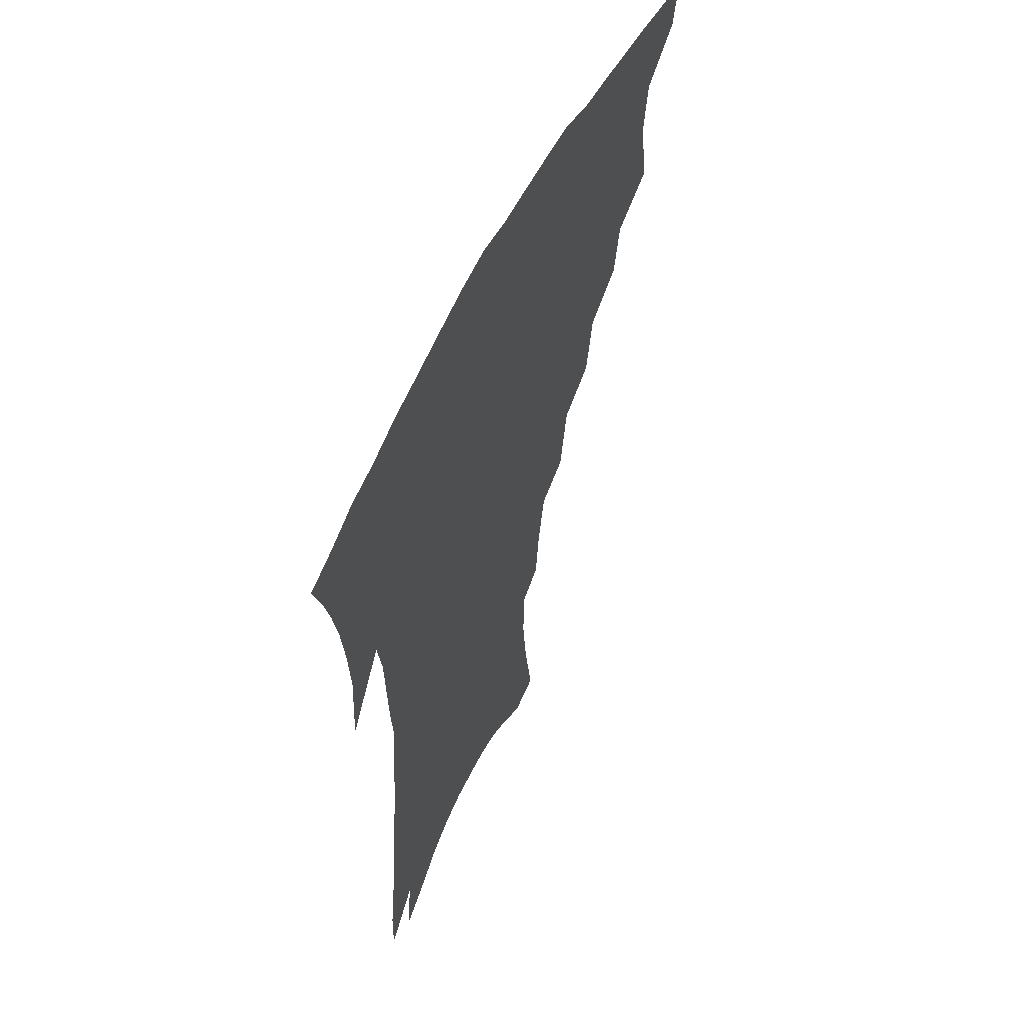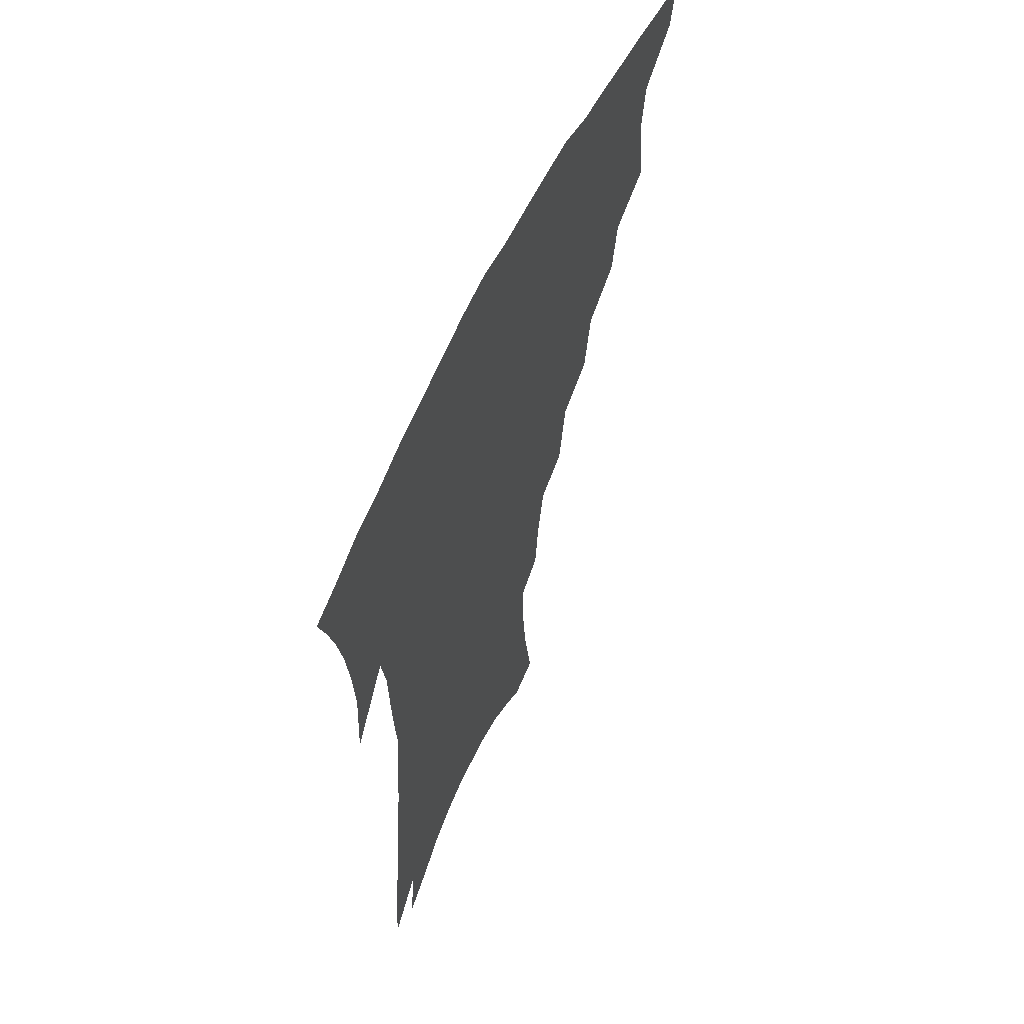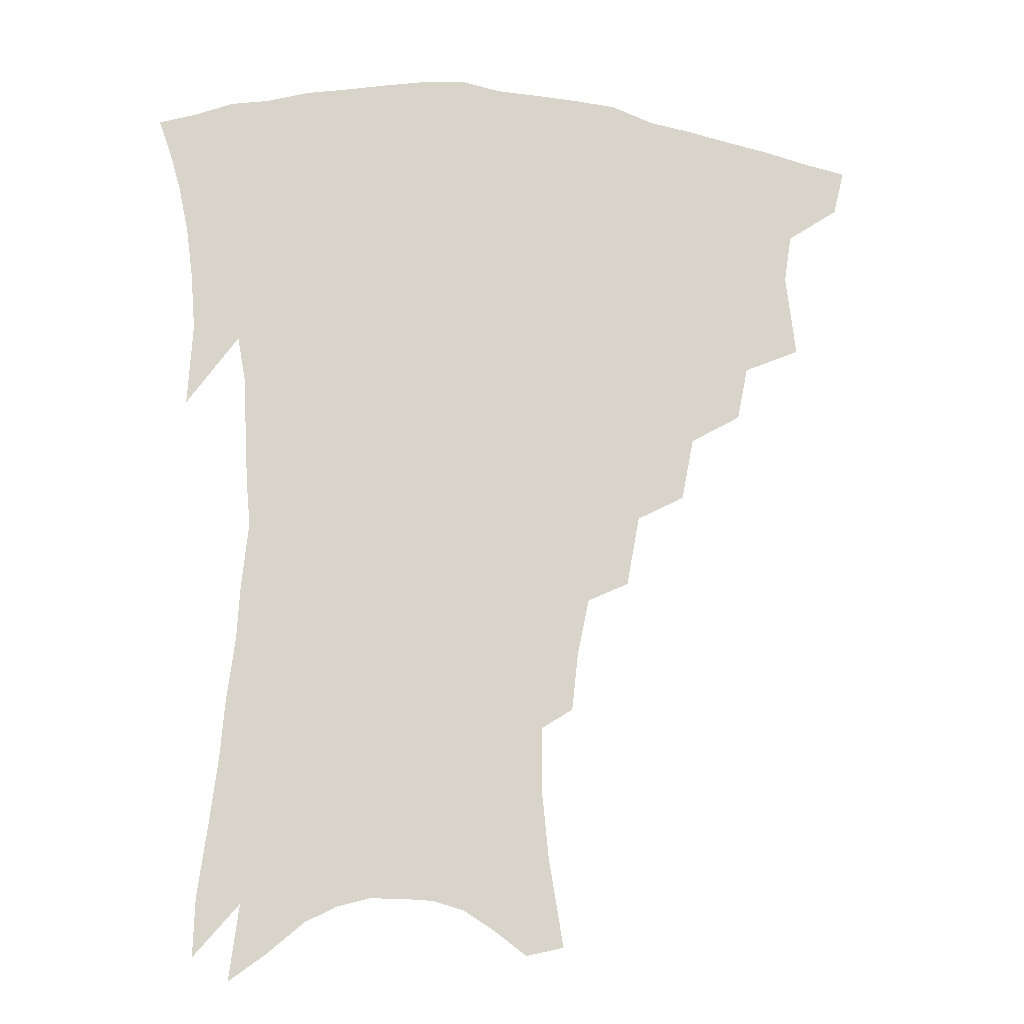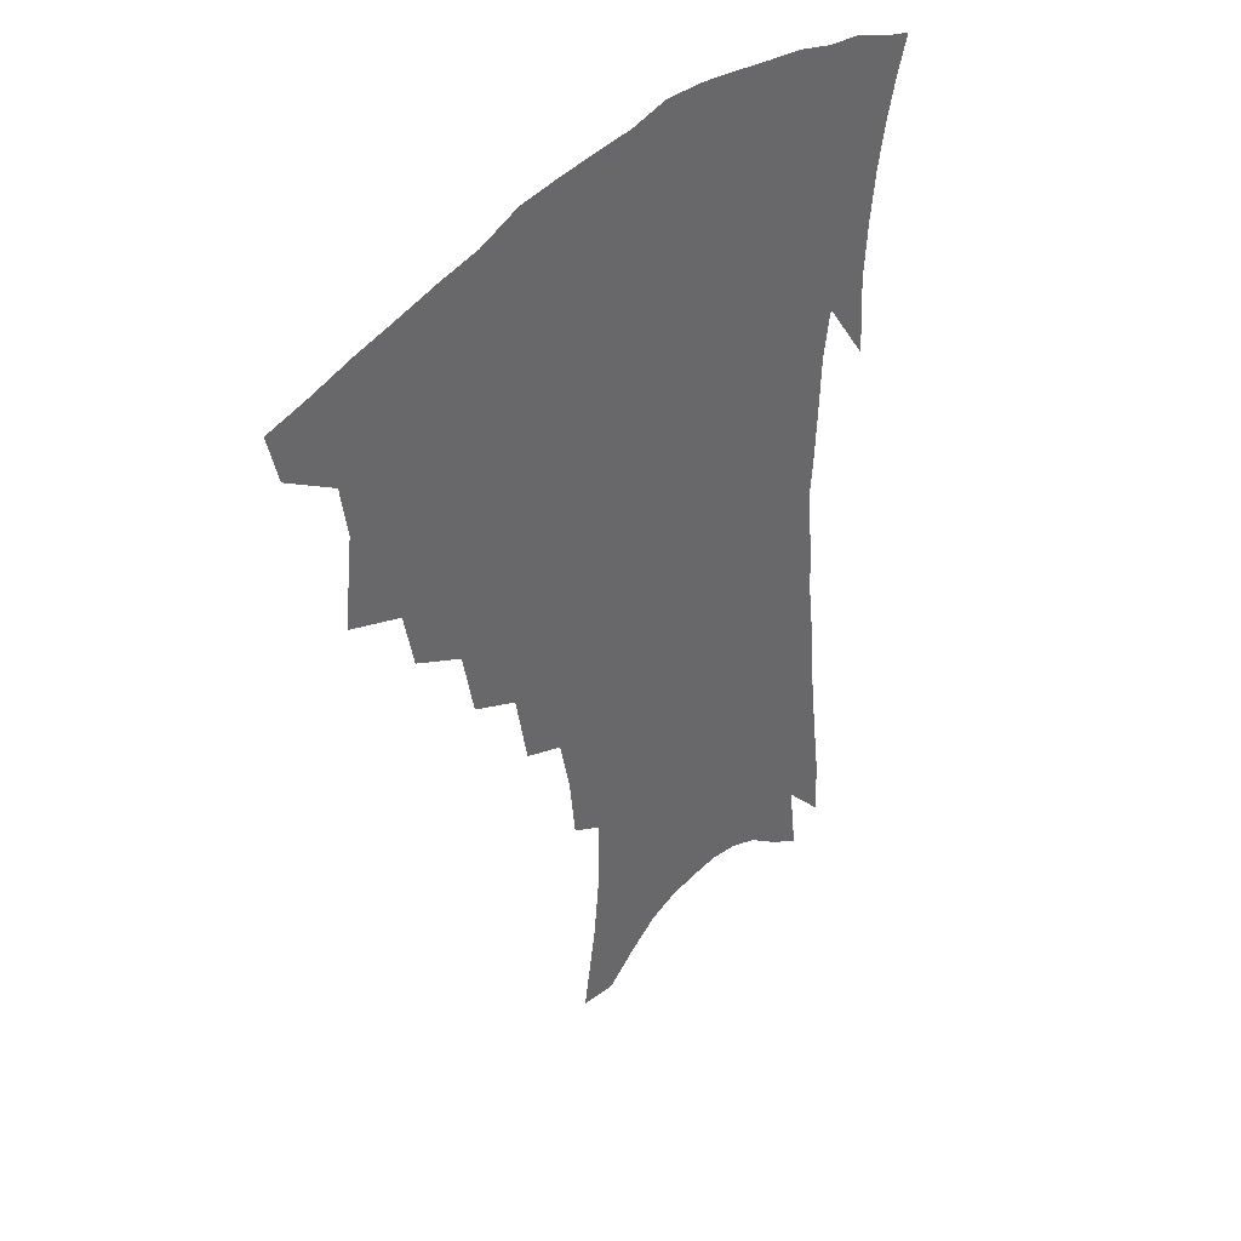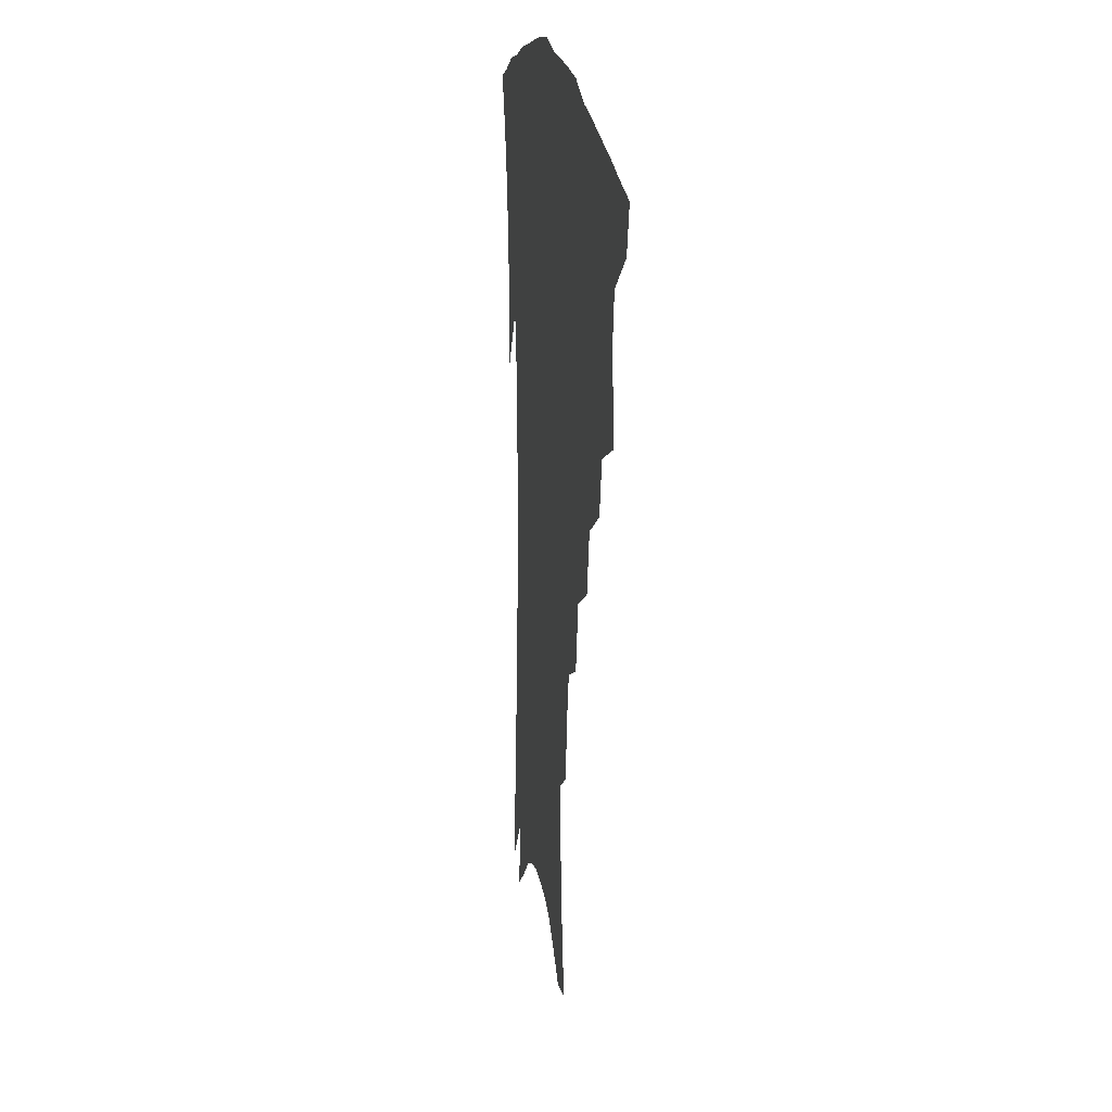
<metadata>
{"format":"obj","ext":"obj","renderer":"f3d","projection":"perspective","resolution":1024,"background":"white","views":[{"elev":56.8,"azim":115.4,"up":"+Y"},{"elev":59.6,"azim":114.7,"up":"+Y"},{"elev":-15.3,"azim":167.8,"up":"+Y"},{"elev":40.6,"azim":-50.2,"up":"+Y"},{"elev":19.0,"azim":-98.5,"up":"+Y"}]}
</metadata>
<code>
v 444.1 393 0
v 440.3 408.4 0
v 461 336.4 0
v 464.4 364.3 0
v 461.9 380.7 0
v 459.3 396.1 0
v 455.8 411.3 0
v 484 309.6 0
v 480.3 327.9 0
v 481.8 353.4 0
v 480 370 0
v 476.9 384.6 0
v 473.7 399.4 0
v 470.4 414.6 0
v 505.5 278.2 0
v 501.4 299.6 0
v 500.2 324.2 0
v 497.3 340.3 0
v 496.8 359.3 0
v 494.4 373.9 0
v 491.5 387.8 0
v 488.4 402.2 0
v 485.3 417.2 0
v 526.3 245.7 0
v 521.8 269.5 0
v 517.5 289.4 0
v 515.5 313 0
v 514.2 332.2 0
v 512.9 349.3 0
v 510.2 362.4 0
v 508 376.7 0
v 505.5 390.6 0
v 502.9 404.6 0
v 499.9 420 0
v 546.4 200.4 0
v 544.3 220.2 0
v 540.3 239 0
v 536.1 260.3 0
v 532.7 280.6 0
v 529.4 297.9 0
v 527.7 316.7 0
v 527.2 337.1 0
v 525.7 352.1 0
v 523.8 365.6 0
v 521.7 379.2 0
v 519.4 393.1 0
v 516.9 407.7 0
v 514.5 422.2 0
v 550 119.8 0
v 554.9 149.3 0
v 557.3 172.4 0
v 557.3 193.4 0
v 555.6 215 0
v 552.6 231.3 0
v 549.4 250.4 0
v 546.1 267.9 0
v 544 289.8 0
v 542.2 307.6 0
v 541.1 325.4 0
v 539.8 340.2 0
v 538.6 354.5 0
v 537.3 368.2 0
v 535.1 381.4 0
v 533.6 395.2 0
v 531.4 409.8 0
v 529.2 427.2 0
v 562.8 116.9 0
v 564.3 138.3 0
v 567.4 165.4 0
v 566.7 181.3 0
v 566.2 204 0
v 564.3 224.2 0
v 561.8 242.6 0
v 558.9 257.9 0
v 556.6 276.3 0
v 555.1 295.9 0
v 553.9 312.7 0
v 553.3 329.4 0
v 551.9 341.8 0
v 551.5 356.7 0
v 550.7 370.1 0
v 549.6 383.1 0
v 548 396.5 0
v 545.6 411.9 0
v 543.5 428.2 0
v 573.3 124.7 0
v 575.7 149.7 0
v 577.1 173.9 0
v 576.2 192 0
v 574.9 211.4 0
v 573.2 232.9 0
v 570.9 247.5 0
v 568.9 265.6 0
v 567.4 284.2 0
v 565.9 299.4 0
v 565.2 315.8 0
v 565 332.1 0
v 564.2 344.3 0
v 564.1 358.4 0
v 563.5 371.3 0
v 562.8 384.1 0
v 562 397.2 0
v 560.3 411.6 0
v 557.9 428.9 0
v 584 131.4 0
v 585.9 157.6 0
v 585.8 175.5 0
v 585 196.3 0
v 583.5 213.2 0
v 581.9 234.8 0
v 580.2 250.9 0
v 578.6 267.7 0
v 577.6 287.4 0
v 577 304.3 0
v 576.6 319.2 0
v 576.3 332.8 0
v 576.3 346.2 0
v 576.8 360 0
v 576 372 0
v 575.9 384.8 0
v 575.4 397.8 0
v 574 412.7 0
v 572.1 429.2 0
v 594.4 134.3 0
v 595.2 159.5 0
v 594.9 180.1 0
v 593.8 198.9 0
v 592.4 221.3 0
v 590.9 237.8 0
v 589.6 253.9 0
v 588.4 270.6 0
v 587.7 290.8 0
v 587.5 306.8 0
v 587.4 319.6 0
v 587.6 333.6 0
v 588.1 347.3 0
v 588.8 360.4 0
v 589.5 373 0
v 589.2 385.1 0
v 588.9 397.9 0
v 587.6 413.7 0
v 585.9 431.6 0
v 604.8 134.8 0
v 604.6 161.1 0
v 603.8 182.4 0
v 602.7 200.9 0
v 601.3 221.1 0
v 599.9 238.7 0
v 599 256.6 0
v 598.1 273.3 0
v 597.7 290.7 0
v 597.7 305.9 0
v 597.9 319.7 0
v 598.7 334.5 0
v 599.3 346.4 0
v 600.8 361.2 0
v 601.5 372.9 0
v 601.9 385.1 0
v 601.9 398.2 0
v 601.7 412.4 0
v 600.3 430.1 0
v 615.4 134.7 0
v 614.8 155.3 0
v 613.2 179.7 0
v 611.7 200.5 0
v 610.2 221.3 0
v 609.6 235 0
v 608.3 255.5 0
v 607.7 273.2 0
v 607.6 289.7 0
v 607.9 304.7 0
v 608.5 321.4 0
v 609.4 333.6 0
v 610.9 347.9 0
v 612 360.7 0
v 613.4 372.2 0
v 614.7 384.2 0
v 615.6 396.7 0
v 615.8 410.5 0
v 615 427.2 0
v 626 132 0
v 624.6 153.1 0
v 622.4 178.7 0
v 620.9 199.5 0
v 619.3 219.8 0
v 618.4 237.9 0
v 617.6 254.8 0
v 617.5 270.4 0
v 617.5 286.6 0
v 618.1 302 0
v 618.8 317.9 0
v 620 333.5 0
v 621.6 346.4 0
v 623.2 358.4 0
v 625.1 371.1 0
v 626.9 383 0
v 628.5 395.1 0
v 629.4 408.3 0
v 629.3 424.1 0
v 636.9 126.6 0
v 635.1 148.1 0
v 632.2 174.9 0
v 630.5 195.7 0
v 628.8 215.8 0
v 628.5 231.6 0
v 627.1 251.7 0
v 627 267.5 0
v 627.6 282.1 0
v 628 299.1 0
v 628.9 316 0
v 630.6 328.9 0
v 632.1 345.2 0
v 634.2 356.7 0
v 636.5 369.5 0
v 638.8 381.4 0
v 641.4 392.9 0
v 642.8 405.3 0
v 643 421.4 0
v 649.2 116.1 0
v 645.8 142.6 0
v 643.8 164.8 0
v 640.9 189 0
v 638.6 210.8 0
v 637.7 228.6 0
v 637.3 245 0
v 636.9 262.2 0
v 637.2 278.1 0
v 637.8 295.5 0
v 639 311.3 0
v 640.7 326.4 0
v 642.5 341.4 0
v 644.8 355.3 0
v 647.5 366.9 0
v 650 378.7 0
v 652.9 390.8 0
v 655.3 402.4 0
v 656.9 416.9 0
v 661.3 107.2 0
v 658.1 132 0
v 655.5 155.3 0
v 653.4 176.7 0
v 650.5 199.5 0
v 649.2 218.3 0
v 648 236.6 0
v 647.3 254.7 0
v 646.7 273 0
v 648.3 287.2 0
v 649.4 303.9 0
v 650.8 321.3 0
v 652.5 337.9 0
v 655.5 350.3 0
v 658.3 365.2 0
v 661.3 377 0
v 664.3 388.3 0
v 667.2 400 0
v 669.7 414.4 0
v 673 114.6 0
v 672.4 133.7 0
v 669.3 157.3 0
v 666.5 179.5 0
v 664.9 198.6 0
v 662.2 220 0
v 661.2 238 0
v 658.9 259.9 0
v 660.2 274.2 0
v 661.1 291.3 0
v 662 310.7 0
v 664.8 326.2 0
v 665.5 347 0
v 668.7 360.5 0
v 672.2 372.7 0
v 675.5 385.1 0
v 679 396.6 0
v 682.7 408.9 0
v 681.8 301.8 0
v 680.2 329.2 0
v 681.6 348 0
v 683.9 365 0
v 687 380 0
v 690.6 392.8 0
v 694.9 404.8 0
f 5 6 1
f 1 6 2
f 6 7 2
f 9 10 3
f 3 10 4
f 10 11 4
f 4 11 5
f 11 12 5
f 5 12 6
f 12 13 6
f 6 13 7
f 13 14 7
f 16 17 8
f 8 17 9
f 17 18 9
f 9 18 10
f 18 19 10
f 10 19 11
f 19 20 11
f 11 20 12
f 20 21 12
f 12 21 13
f 21 22 13
f 13 22 14
f 22 23 14
f 25 26 15
f 15 26 16
f 26 27 16
f 16 27 17
f 27 28 17
f 17 28 18
f 28 29 18
f 18 29 19
f 29 30 19
f 19 30 20
f 30 31 20
f 20 31 21
f 31 32 21
f 21 32 22
f 32 33 22
f 22 33 23
f 33 34 23
f 37 38 24
f 24 38 25
f 38 39 25
f 25 39 26
f 39 40 26
f 26 40 27
f 40 41 27
f 27 41 28
f 41 42 28
f 28 42 29
f 42 43 29
f 29 43 30
f 43 44 30
f 30 44 31
f 44 45 31
f 31 45 32
f 45 46 32
f 32 46 33
f 46 47 33
f 33 47 34
f 47 48 34
f 52 53 35
f 35 53 36
f 53 54 36
f 36 54 37
f 54 55 37
f 37 55 38
f 55 56 38
f 38 56 39
f 56 57 39
f 39 57 40
f 57 58 40
f 40 58 41
f 58 59 41
f 41 59 42
f 59 60 42
f 42 60 43
f 60 61 43
f 43 61 44
f 61 62 44
f 44 62 45
f 62 63 45
f 45 63 46
f 63 64 46
f 46 64 47
f 64 65 47
f 47 65 48
f 65 66 48
f 67 68 49
f 49 68 50
f 68 69 50
f 50 69 51
f 69 70 51
f 51 70 52
f 70 71 52
f 52 71 53
f 71 72 53
f 53 72 54
f 72 73 54
f 54 73 55
f 73 74 55
f 55 74 56
f 74 75 56
f 56 75 57
f 75 76 57
f 57 76 58
f 76 77 58
f 58 77 59
f 77 78 59
f 59 78 60
f 78 79 60
f 60 79 61
f 79 80 61
f 61 80 62
f 80 81 62
f 62 81 63
f 81 82 63
f 63 82 64
f 82 83 64
f 64 83 65
f 83 84 65
f 65 84 66
f 84 85 66
f 67 86 68
f 86 87 68
f 68 87 69
f 87 88 69
f 69 88 70
f 88 89 70
f 70 89 71
f 89 90 71
f 71 90 72
f 90 91 72
f 72 91 73
f 91 92 73
f 73 92 74
f 92 93 74
f 74 93 75
f 93 94 75
f 75 94 76
f 94 95 76
f 76 95 77
f 95 96 77
f 77 96 78
f 96 97 78
f 78 97 79
f 97 98 79
f 79 98 80
f 98 99 80
f 80 99 81
f 99 100 81
f 81 100 82
f 100 101 82
f 82 101 83
f 101 102 83
f 83 102 84
f 102 103 84
f 84 103 85
f 103 104 85
f 86 105 87
f 105 106 87
f 87 106 88
f 106 107 88
f 88 107 89
f 107 108 89
f 89 108 90
f 108 109 90
f 90 109 91
f 109 110 91
f 91 110 92
f 110 111 92
f 92 111 93
f 111 112 93
f 93 112 94
f 112 113 94
f 94 113 95
f 113 114 95
f 95 114 96
f 114 115 96
f 96 115 97
f 115 116 97
f 97 116 98
f 116 117 98
f 98 117 99
f 117 118 99
f 99 118 100
f 118 119 100
f 100 119 101
f 119 120 101
f 101 120 102
f 120 121 102
f 102 121 103
f 121 122 103
f 103 122 104
f 122 123 104
f 105 124 106
f 124 125 106
f 106 125 107
f 125 126 107
f 107 126 108
f 126 127 108
f 108 127 109
f 127 128 109
f 109 128 110
f 128 129 110
f 110 129 111
f 129 130 111
f 111 130 112
f 130 131 112
f 112 131 113
f 131 132 113
f 113 132 114
f 132 133 114
f 114 133 115
f 133 134 115
f 115 134 116
f 134 135 116
f 116 135 117
f 135 136 117
f 117 136 118
f 136 137 118
f 118 137 119
f 137 138 119
f 119 138 120
f 138 139 120
f 120 139 121
f 139 140 121
f 121 140 122
f 140 141 122
f 122 141 123
f 141 142 123
f 124 143 125
f 143 144 125
f 125 144 126
f 144 145 126
f 126 145 127
f 145 146 127
f 127 146 128
f 146 147 128
f 128 147 129
f 147 148 129
f 129 148 130
f 148 149 130
f 130 149 131
f 149 150 131
f 131 150 132
f 150 151 132
f 132 151 133
f 151 152 133
f 133 152 134
f 152 153 134
f 134 153 135
f 153 154 135
f 135 154 136
f 154 155 136
f 136 155 137
f 155 156 137
f 137 156 138
f 156 157 138
f 138 157 139
f 157 158 139
f 139 158 140
f 158 159 140
f 140 159 141
f 159 160 141
f 141 160 142
f 160 161 142
f 143 162 144
f 162 163 144
f 144 163 145
f 163 164 145
f 145 164 146
f 164 165 146
f 146 165 147
f 165 166 147
f 147 166 148
f 166 167 148
f 148 167 149
f 167 168 149
f 149 168 150
f 168 169 150
f 150 169 151
f 169 170 151
f 151 170 152
f 170 171 152
f 152 171 153
f 171 172 153
f 153 172 154
f 172 173 154
f 154 173 155
f 173 174 155
f 155 174 156
f 174 175 156
f 156 175 157
f 175 176 157
f 157 176 158
f 176 177 158
f 158 177 159
f 177 178 159
f 159 178 160
f 178 179 160
f 160 179 161
f 179 180 161
f 162 181 163
f 181 182 163
f 163 182 164
f 182 183 164
f 164 183 165
f 183 184 165
f 165 184 166
f 184 185 166
f 166 185 167
f 185 186 167
f 167 186 168
f 186 187 168
f 168 187 169
f 187 188 169
f 169 188 170
f 188 189 170
f 170 189 171
f 189 190 171
f 171 190 172
f 190 191 172
f 172 191 173
f 191 192 173
f 173 192 174
f 192 193 174
f 174 193 175
f 193 194 175
f 175 194 176
f 194 195 176
f 176 195 177
f 195 196 177
f 177 196 178
f 196 197 178
f 178 197 179
f 197 198 179
f 179 198 180
f 198 199 180
f 181 200 182
f 200 201 182
f 182 201 183
f 201 202 183
f 183 202 184
f 202 203 184
f 184 203 185
f 203 204 185
f 185 204 186
f 204 205 186
f 186 205 187
f 205 206 187
f 187 206 188
f 206 207 188
f 188 207 189
f 207 208 189
f 189 208 190
f 208 209 190
f 190 209 191
f 209 210 191
f 191 210 192
f 210 211 192
f 192 211 193
f 211 212 193
f 193 212 194
f 212 213 194
f 194 213 195
f 213 214 195
f 195 214 196
f 214 215 196
f 196 215 197
f 215 216 197
f 197 216 198
f 216 217 198
f 198 217 199
f 217 218 199
f 200 219 201
f 219 220 201
f 201 220 202
f 220 221 202
f 202 221 203
f 221 222 203
f 203 222 204
f 222 223 204
f 204 223 205
f 223 224 205
f 205 224 206
f 224 225 206
f 206 225 207
f 225 226 207
f 207 226 208
f 226 227 208
f 208 227 209
f 227 228 209
f 209 228 210
f 228 229 210
f 210 229 211
f 229 230 211
f 211 230 212
f 230 231 212
f 212 231 213
f 231 232 213
f 213 232 214
f 232 233 214
f 214 233 215
f 233 234 215
f 215 234 216
f 234 235 216
f 216 235 217
f 235 236 217
f 217 236 218
f 236 237 218
f 219 238 220
f 238 239 220
f 220 239 221
f 239 240 221
f 221 240 222
f 240 241 222
f 222 241 223
f 241 242 223
f 223 242 224
f 242 243 224
f 224 243 225
f 243 244 225
f 225 244 226
f 244 245 226
f 226 245 227
f 245 246 227
f 227 246 228
f 246 247 228
f 228 247 229
f 247 248 229
f 229 248 230
f 248 249 230
f 230 249 231
f 249 250 231
f 231 250 232
f 250 251 232
f 232 251 233
f 251 252 233
f 233 252 234
f 252 253 234
f 234 253 235
f 253 254 235
f 235 254 236
f 254 255 236
f 236 255 237
f 255 256 237
f 239 257 240
f 257 258 240
f 240 258 241
f 258 259 241
f 241 259 242
f 259 260 242
f 242 260 243
f 260 261 243
f 243 261 244
f 261 262 244
f 244 262 245
f 262 263 245
f 245 263 246
f 263 264 246
f 246 264 247
f 264 265 247
f 247 265 248
f 265 266 248
f 248 266 249
f 266 267 249
f 249 267 250
f 267 268 250
f 250 268 251
f 268 269 251
f 251 269 252
f 269 270 252
f 252 270 253
f 270 271 253
f 253 271 254
f 271 272 254
f 254 272 255
f 272 273 255
f 255 273 256
f 273 274 256
f 268 275 269
f 275 276 269
f 269 276 270
f 276 277 270
f 270 277 271
f 277 278 271
f 271 278 272
f 278 279 272
f 272 279 273
f 279 280 273
f 273 280 274
f 280 281 274

</code>
